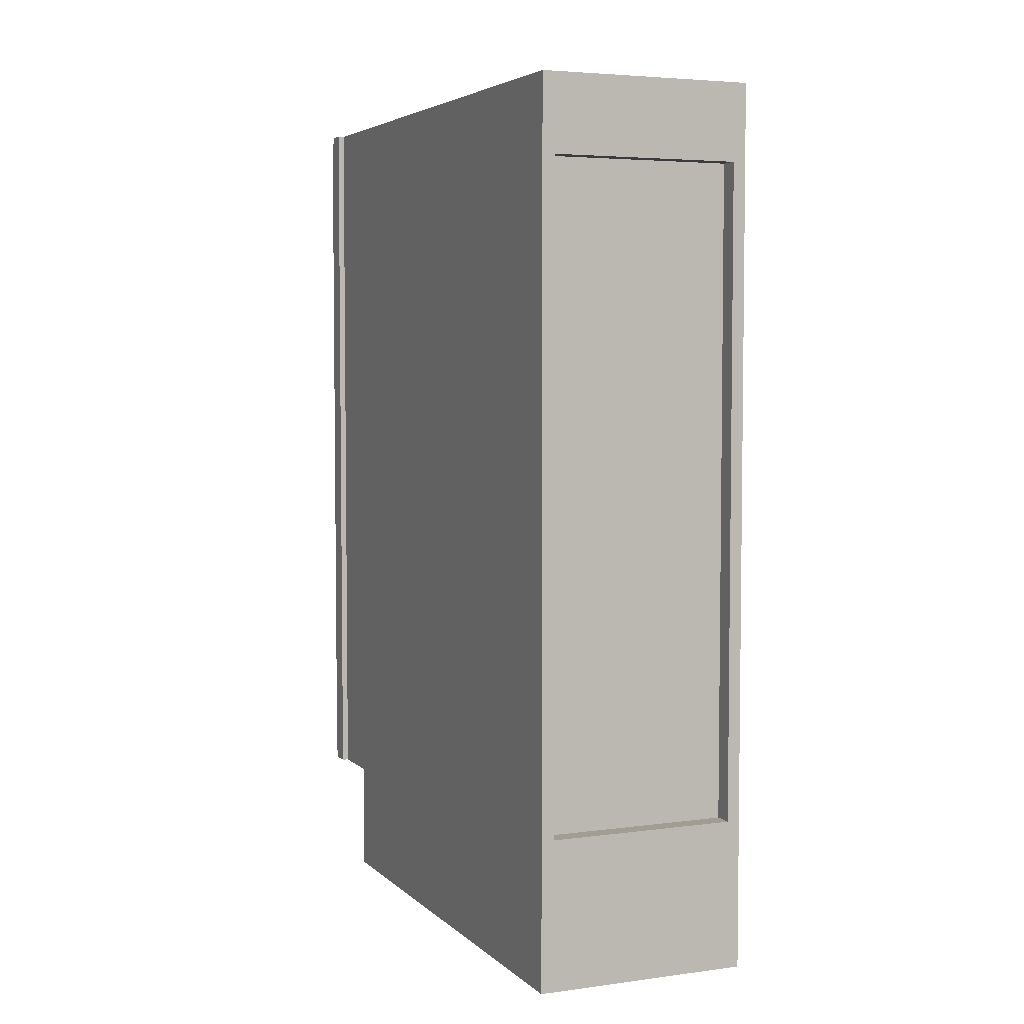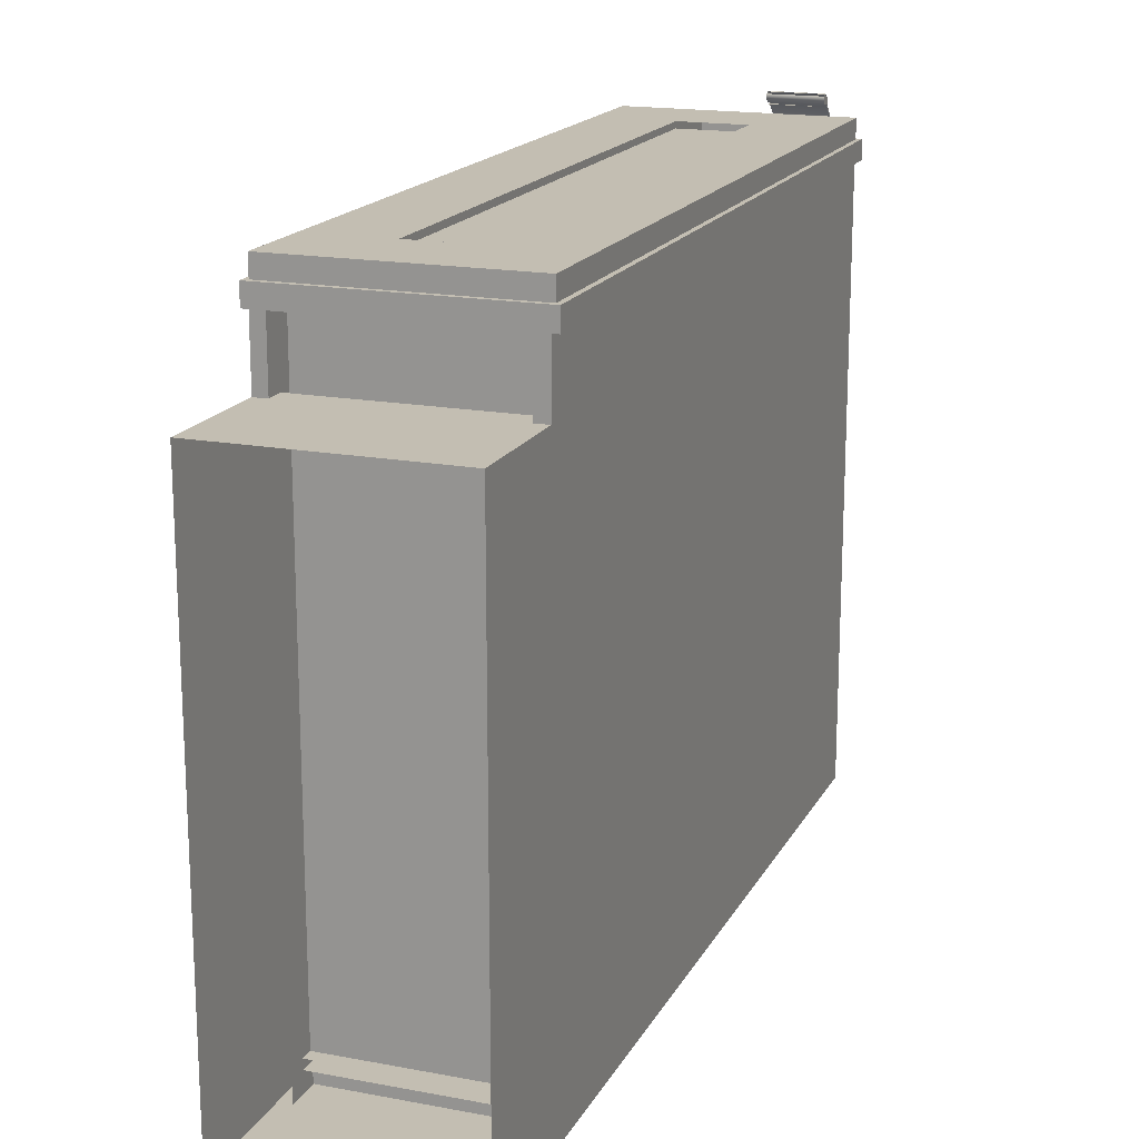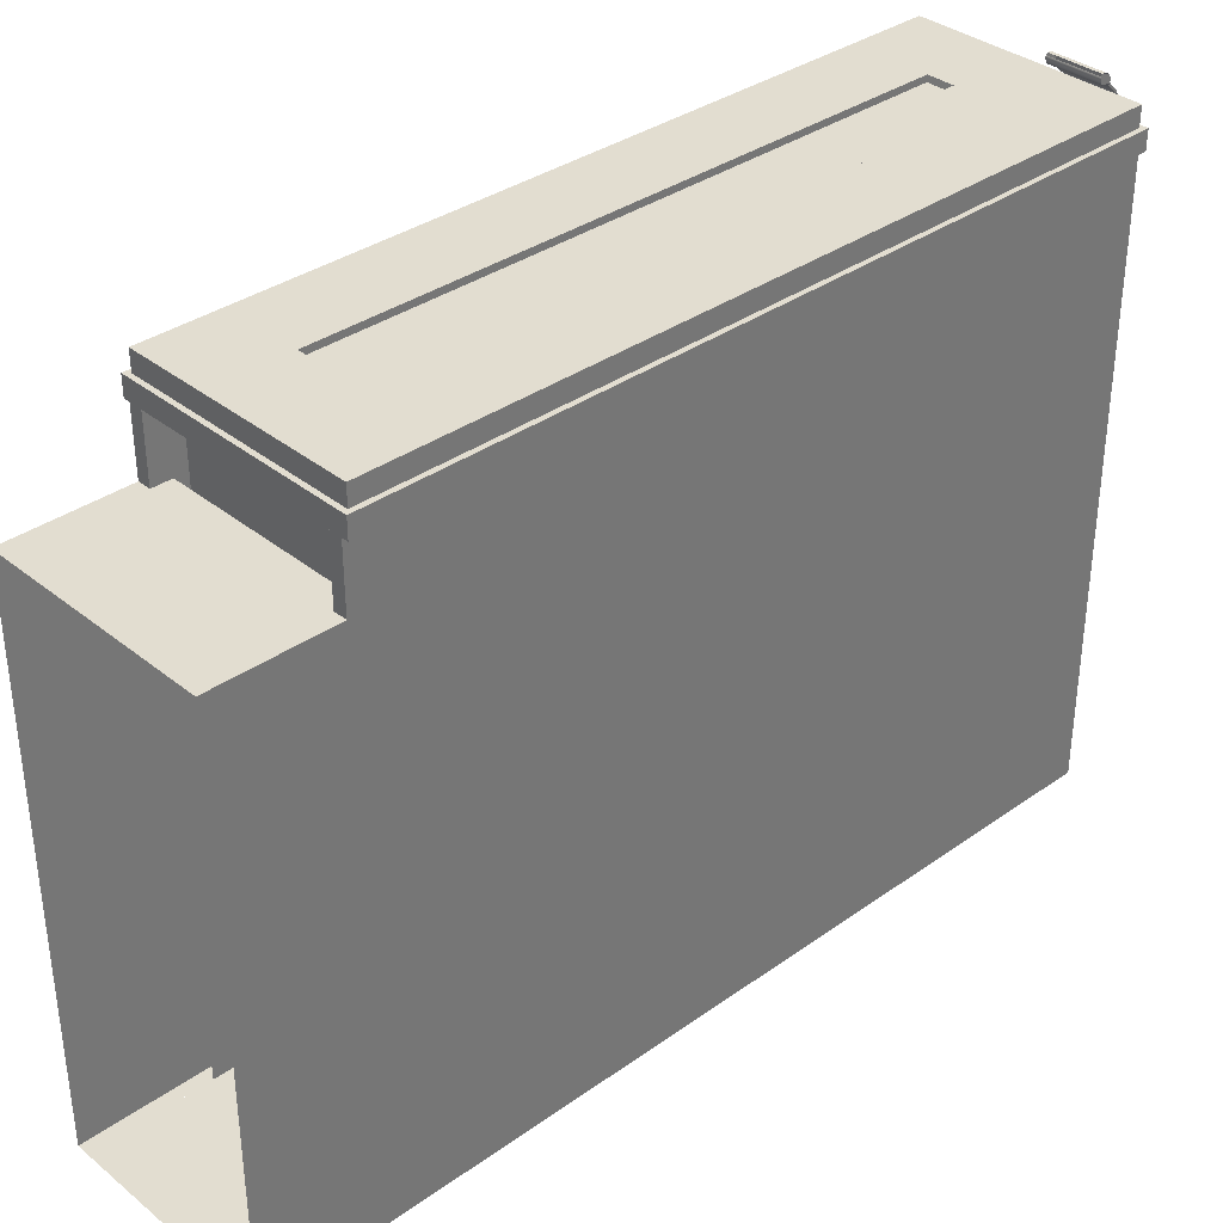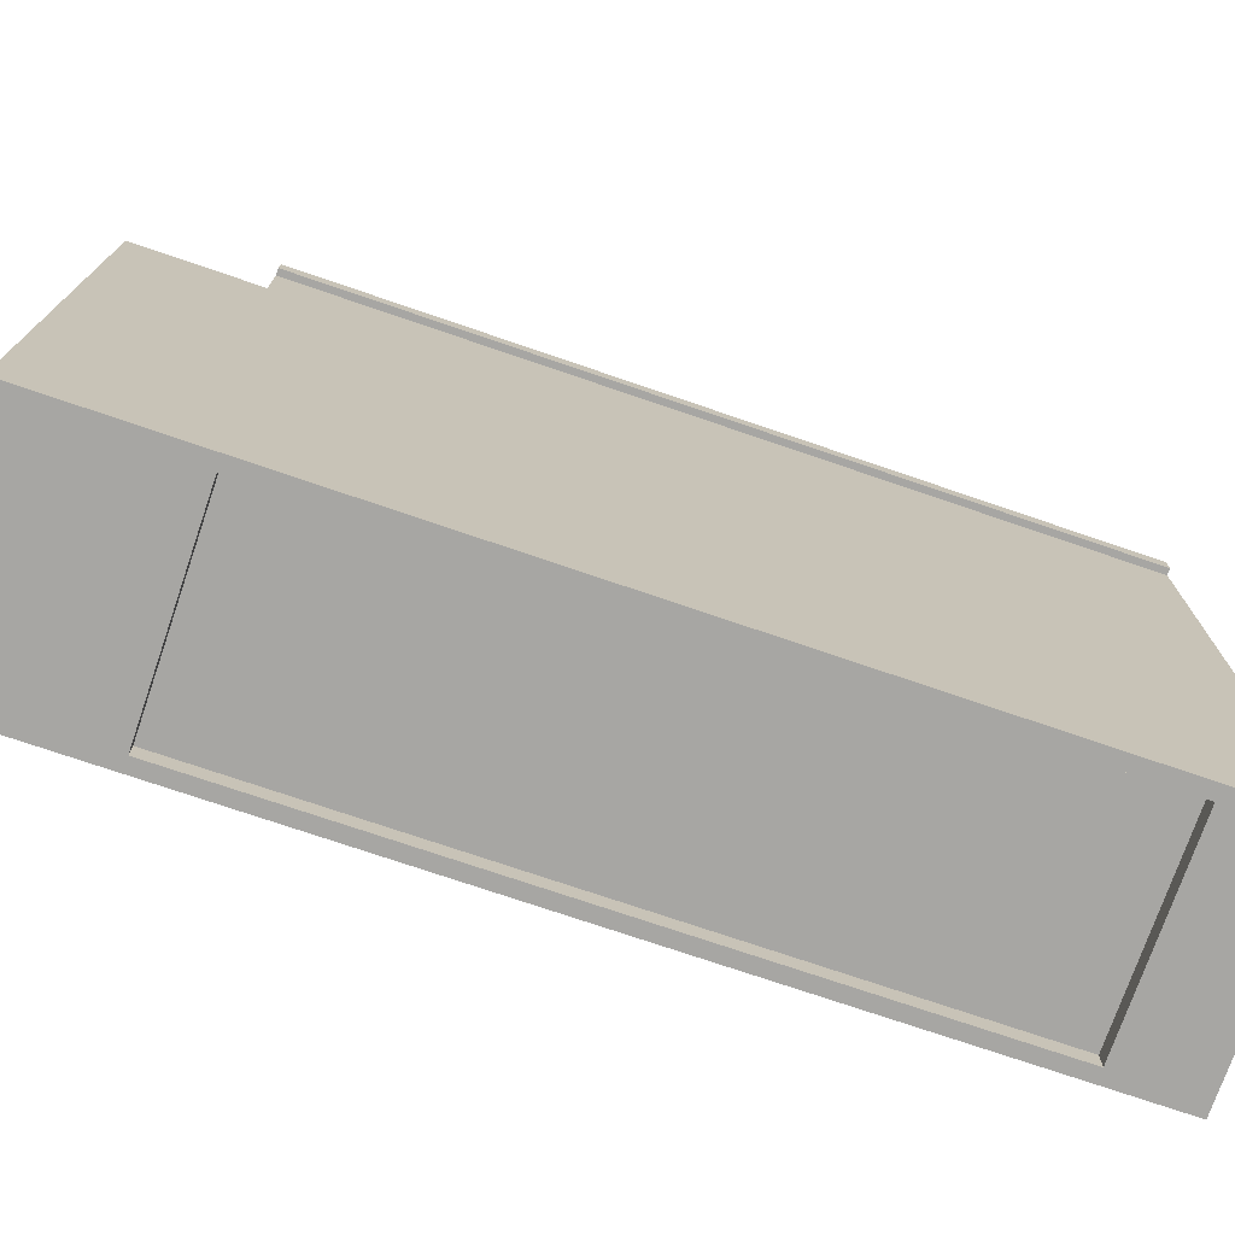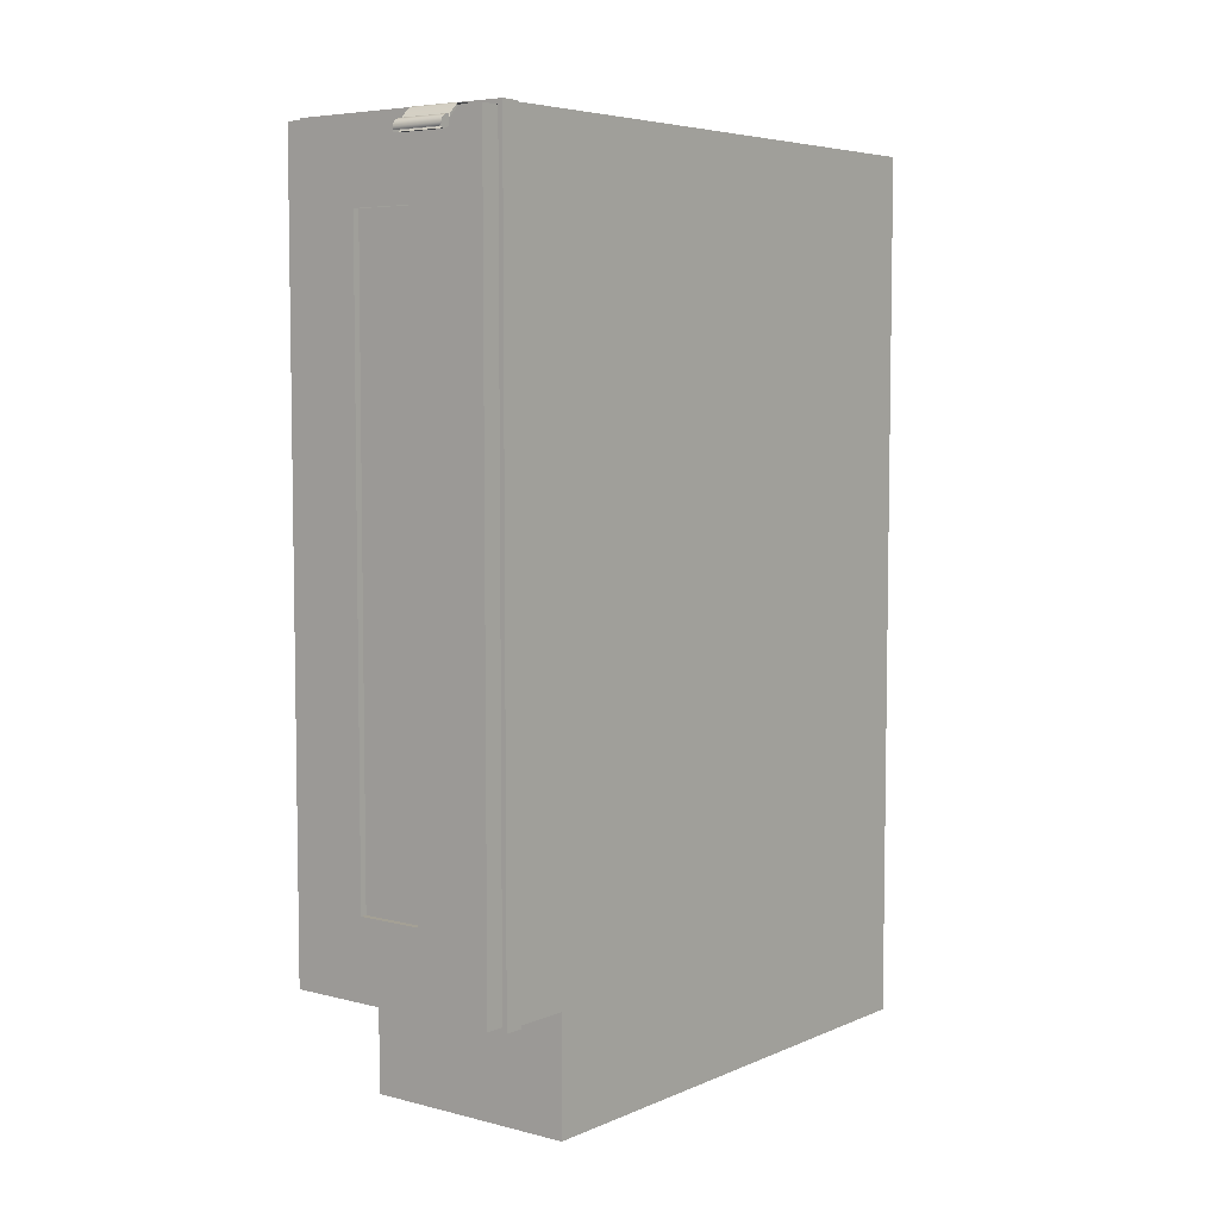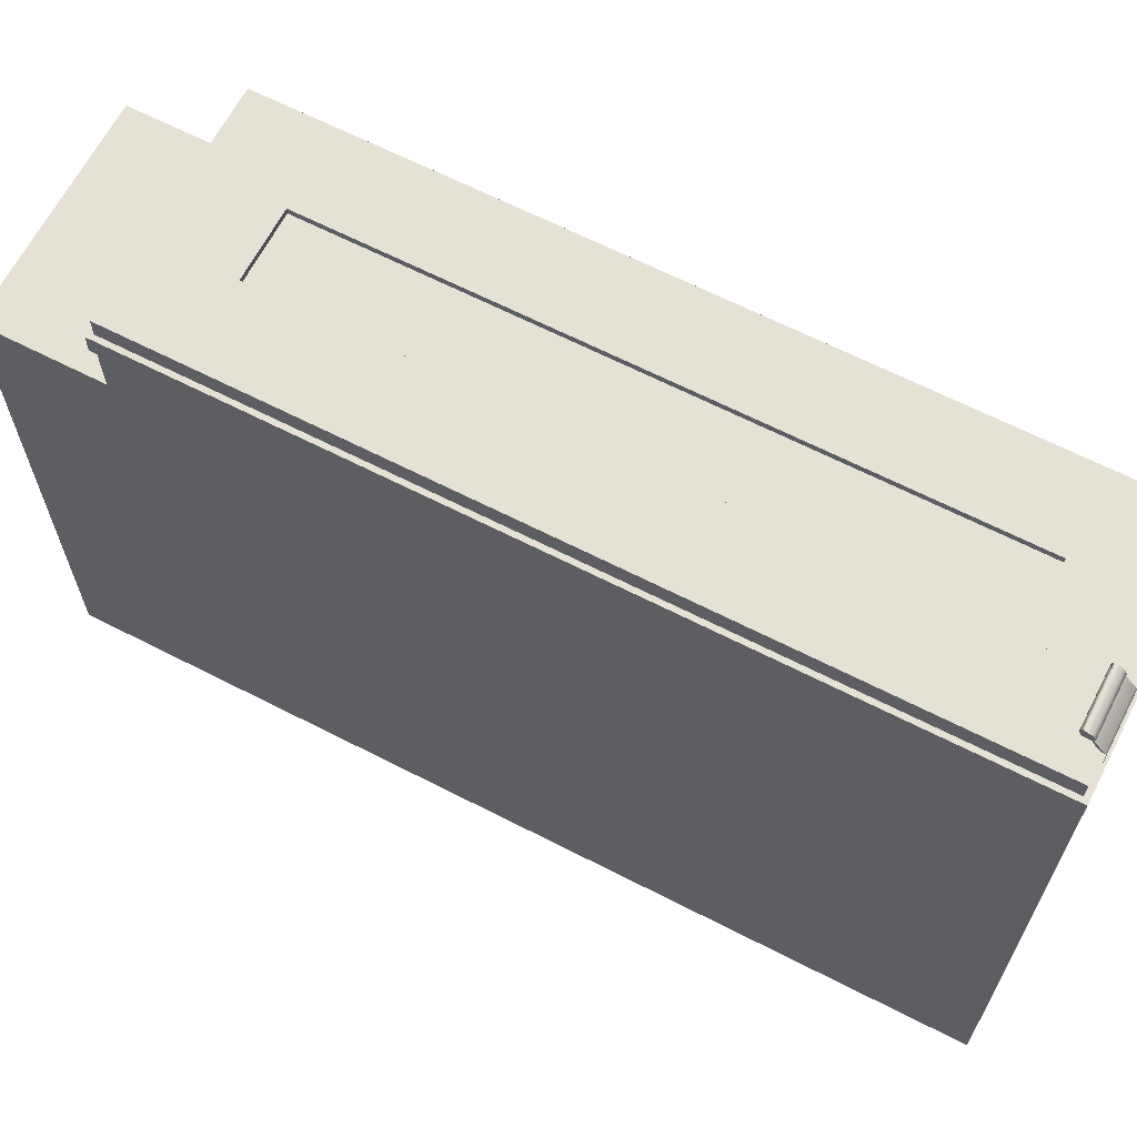
<metadata>
{"format":"obj","ext":"obj","renderer":"f3d","projection":"perspective","resolution":1024,"background":"white","views":[{"elev":4.6,"azim":156.9,"up":"+Y"},{"elev":17.4,"azim":20.4,"up":"+Z"},{"elev":35.1,"azim":46.7,"up":"+Z"},{"elev":-74.1,"azim":71.1,"up":"+Z"},{"elev":5.7,"azim":38.0,"up":"+Y"},{"elev":65.0,"azim":117.3,"up":"+Z"}]}
</metadata>
<code>
v -0.1389 -0.6496 0.4855
v -0.2074 -0.6496 0.5198
v -0.2074 -0.6496 0.4855
v -0.1389 -0.6496 0.5198
v -0.2074 0.7219 0.4855
v -0.1389 0.7219 0.5198
v -0.2074 0.7219 0.5198
v -0.1389 0.7219 0.4855
v 0.1954 0.7133 0.5541
v 0.05829 -0.641 0.5541
v 0.1954 -0.641 0.5541
v 0.05829 0.7133 0.5541
v 0.1954 -0.641 0.5198
v 0.05829 0.7133 0.5198
v 0.05829 -0.641 0.5198
v 0.1954 0.7133 0.5198
v 0.1697 -0.5924 0.4855
v -0.1731 -0.5924 -0.5259
v -0.1731 -0.5924 0.4855
v 0.1697 -0.5924 -0.5259
v 0.204 -0.6496 0.4855
v 0.1354 -0.6496 0.5198
v 0.1354 -0.6496 0.4855
v 0.204 -0.6496 0.5198
v 0.1354 0.7219 0.4855
v 0.204 0.7219 0.5198
v 0.1354 0.7219 0.5198
v 0.204 0.7219 0.4855
v -0.06171 0.7133 0.5541
v -0.1989 -0.641 0.5541
v -0.06171 -0.641 0.5541
v -0.1989 0.7133 0.5541
v -0.06171 -0.641 0.5198
v -0.1989 0.7133 0.5198
v -0.1989 -0.641 0.5198
v -0.06171 0.7133 0.5198
v -0.196 0.7219 -0.5774
v -0.1731 -0.6496 -0.5774
v -0.196 -0.6496 -0.5774
v -0.1731 0.7219 -0.5774
v -0.196 -0.6496 0.377
v -0.1731 0.7219 0.377
v -0.196 0.7219 0.377
v -0.1731 -0.6496 0.377
v 0.1354 -0.5867 -0.5431
v -0.1731 -0.5867 -0.5431
v 0.1354 -0.4926 -0.5431
v -0.1731 -0.4926 -0.5431
v -0.1731 -0.5867 -0.5431
v 0.1697 -0.5867 -0.5774
v -0.1731 -0.5867 -0.5774
v 0.1697 -0.5867 -0.5431
v 0.1697 -0.8553 -0.5774
v -0.1731 -0.8553 -0.5774
v -0.1731 0.7219 -0.5774
v 0.1697 0.5847 -0.5774
v -0.1731 0.5847 -0.5774
v 0.1697 0.7219 -0.5774
v -0.1731 0.5847 -0.5431
v 0.1697 0.7219 -0.5431
v 0.1697 0.5847 -0.5431
v -0.1731 0.7219 -0.5431
v -0.1731 0.6648 -0.5431
v 0.1697 0.6648 -0.5431
v 0.1697 -0.6153 0.377
v -0.1731 -0.8553 0.377
v 0.1697 -0.8553 0.377
v -0.1731 -0.6153 0.377
v -0.06171 0.5762 0.5198
v 0.05829 -0.5039 0.5198
v -0.06171 -0.5039 0.5198
v 0.05829 0.5762 0.5198
v -0.1731 0.7219 0.4855
v -0.196 0.7219 0.377
v -0.196 0.7219 0.4855
v -0.1731 0.7219 0.377
v -0.196 -0.6496 0.4855
v -0.1731 -0.6496 0.377
v -0.196 -0.6496 0.377
v -0.1731 -0.6496 0.4855
v -0.01314 0.6648 -0.5259
v 0.009717 -0.5924 -0.5259
v -0.01314 -0.5924 -0.5259
v 0.009717 0.6648 -0.5259
v 0.009717 -0.5924 0.4855
v -0.01314 -0.5924 0.4855
v 0.009717 0.6648 0.4855
v -0.01314 0.6648 0.4855
v 0.1926 -0.8553 -0.5774
v 0.1697 -0.8553 -0.5774
v 0.1926 -0.6496 -0.5774
v 0.1697 -0.6496 -0.5774
v 0.1926 -0.8553 0.377
v 0.1926 -0.6496 0.377
v 0.1697 -0.6496 0.377
v 0.1697 -0.8553 0.377
v 0.1926 -0.6496 -0.5774
v 0.1697 -0.6496 -0.5774
v 0.1926 0.7219 -0.5774
v 0.1697 0.7219 -0.5774
v 0.1926 -0.6496 0.377
v 0.1697 0.7219 0.377
v 0.1926 0.7219 0.377
v 0.1697 -0.6496 0.377
v 0.1511 0.6788 0.5198
v 0.05682 0.7133 0.5198
v 0.05682 0.6788 0.5198
v 0.1511 0.7133 0.5198
v 0.05682 0.717 0.5162
v 0.1511 0.6788 0.5162
v 0.05682 0.7133 0.5522
v 0.05682 0.6788 0.5162
v 0.1511 0.717 0.5162
v 0.1511 0.7133 0.5522
v 0.05682 0.717 0.5529
v 0.05682 0.7117 0.5561
v 0.1511 0.717 0.5529
v 0.1511 0.7117 0.5561
v 0.05682 0.7148 0.5582
v 0.1511 0.7148 0.5582
v 0.1511 0.6953 0.5725
v 0.05682 0.6953 0.5725
v 0.05682 0.6978 0.5751
v 0.1511 0.6978 0.5751
v 0.1511 0.6894 0.5718
v 0.05682 0.6894 0.5718
v 0.05682 0.6815 0.5762
v 0.1511 0.6985 0.5809
v 0.1511 0.6815 0.5762
v 0.05682 0.6985 0.5809
v 0.05682 0.677 0.5841
v 0.1511 0.6941 0.5888
v 0.1511 0.677 0.5841
v 0.05682 0.6941 0.5888
v 0.05682 0.6772 0.5901
v 0.1511 0.6862 0.5933
v 0.1511 0.6772 0.5901
v 0.05682 0.6802 0.5931
v 0.05682 0.6862 0.5933
v 0.1511 0.6802 0.5931
v 0.1697 0.6876 0.4855
v -0.1731 0.6876 -0.5431
v -0.1731 0.6876 0.4855
v 0.1697 0.6876 -0.5431
v 0.1697 0.6648 -0.5431
v 0.1697 0.6648 0.4855
v -0.1731 0.6648 -0.5431
v -0.1731 0.6648 0.4855
v 0.1926 0.7219 0.4855
v 0.1926 0.7219 0.377
v 0.1697 0.7219 0.4855
v 0.1926 -0.6496 0.4855
v 0.1697 0.7219 0.377
v 0.1926 -0.6496 0.377
v 0.1697 -0.6496 0.377
v 0.1697 -0.6496 0.4855
v 0.05829 0.5762 0.5427
v -0.06171 -0.5039 0.5427
v 0.05829 -0.5039 0.5427
v -0.06171 0.5762 0.5427
v 0.05829 -0.5039 0.5198
v -0.06171 -0.5039 0.5541
v 0.05829 -0.5039 0.5541
v -0.06171 -0.5039 0.5198
v 0.05829 -0.641 0.5541
v -0.06171 -0.641 0.5198
v -0.06171 -0.641 0.5541
v 0.05829 -0.641 0.5198
v 0.1354 0.7219 0.5198
v -0.1389 0.6533 0.5198
v 0.1354 0.6533 0.5198
v -0.1389 0.7219 0.5198
v 0.1354 0.6533 0.4855
v -0.1389 0.7219 0.4855
v -0.1389 0.6533 0.4855
v 0.1354 0.7219 0.4855
v -0.1731 0.6648 -0.5431
v 0.1697 -0.6153 -0.5431
v -0.1731 -0.6153 -0.5431
v 0.1697 0.6648 -0.5431
v 0.1697 0.6648 -0.5259
v -0.1731 0.6648 -0.5259
v -0.1731 -0.6153 -0.5259
v 0.1697 -0.6153 -0.5259
v 0.1354 -0.581 0.5198
v -0.1389 -0.6496 0.5198
v 0.1354 -0.6496 0.5198
v -0.1389 -0.581 0.5198
v 0.1354 -0.6496 0.4855
v -0.1389 -0.581 0.4855
v -0.1389 -0.6496 0.4855
v 0.1354 -0.581 0.4855
v -0.196 -0.6496 -0.5774
v -0.1731 -0.8553 -0.5774
v -0.196 -0.8553 -0.5774
v -0.1731 -0.6496 -0.5774
v -0.196 -0.8553 0.377
v -0.196 -0.6496 0.377
v -0.1731 -0.6496 0.377
v -0.1731 -0.8553 0.377
v 0.05829 0.7133 0.5198
v -0.06171 0.7133 0.5541
v 0.05829 0.7133 0.5541
v -0.06171 0.7133 0.5198
v 0.05829 0.5762 0.5541
v -0.06171 0.5762 0.5198
v -0.06171 0.5762 0.5541
v 0.05829 0.5762 0.5198
f 1 2 3
f 2 1 4
f 5 1 3
f 1 5 8
f 6 5 7
f 5 6 8
f 3 2 1
f 4 1 2
f 3 5 2
f 3 1 5
f 4 2 6
f 7 2 5
f 8 5 1
f 7 6 2
f 7 5 6
f 8 6 5
f 2 5 3
f 6 2 4
f 5 2 7
f 2 6 7
f 9 10 11
f 10 9 12
f 10 13 11
f 13 9 11
f 9 14 12
f 14 10 12
f 13 10 15
f 9 13 16
f 14 9 16
f 10 14 15
f 11 10 9
f 12 9 10
f 11 13 10
f 11 9 13
f 12 14 9
f 12 10 14
f 15 10 13
f 16 13 9
f 16 9 14
f 15 14 10
f 17 18 19
f 18 17 20
f 19 18 17
f 20 17 18
f 21 22 23
f 22 21 24
f 25 21 23
f 21 25 28
f 26 25 27
f 25 26 28
f 23 22 21
f 24 21 22
f 23 21 25
f 24 26 21
f 24 22 26
f 28 25 21
f 28 21 26
f 27 26 22
f 27 25 26
f 28 26 25
f 21 26 24
f 26 22 24
f 25 22 27
f 26 21 28
f 22 26 27
f 29 30 31
f 30 29 32
f 30 33 31
f 33 29 31
f 29 34 32
f 34 30 32
f 33 30 35
f 29 33 36
f 34 29 36
f 30 34 35
f 31 30 29
f 32 29 30
f 31 33 30
f 31 29 33
f 32 34 29
f 32 30 34
f 35 30 33
f 36 33 29
f 36 29 34
f 35 34 30
f 37 38 39
f 38 37 40
f 37 42 40
f 42 38 40
f 42 37 43
f 38 42 44
f 39 38 37
f 40 37 38
f 39 37 41
f 40 42 37
f 40 38 42
f 43 41 37
f 43 37 42
f 44 42 38
f 41 37 39
f 37 41 43
f 47 46 45
f 45 47 46
f 46 47 45
f 49 50 51
f 50 49 52
f 53 51 50
f 51 53 54
f 51 50 49
f 50 51 53
f 54 53 51
f 55 56 57
f 56 55 58
f 56 59 57
f 55 60 58
f 59 56 61
f 60 55 62
f 57 56 55
f 58 55 56
f 57 59 56
f 58 60 55
f 61 56 59
f 62 55 60
f 65 66 67
f 66 65 68
f 67 66 65
f 68 65 66
f 73 74 75
f 74 73 76
f 73 78 76
f 78 73 80
f 78 77 79
f 75 74 73
f 76 73 74
f 75 77 74
f 76 78 73
f 79 74 77
f 80 73 78
f 79 77 78
f 80 78 77
f 74 77 75
f 77 74 79
f 82 83 85
f 86 85 83
f 89 90 91
f 92 91 90
f 93 91 89
f 91 93 94
f 93 95 94
f 95 93 96
f 89 91 93
f 94 93 91
f 94 95 93
f 96 93 95
f 97 98 99
f 100 99 98
f 100 102 99
f 100 98 102
f 103 99 102
f 104 102 98
f 99 98 97
f 101 99 97
f 99 102 100
f 102 98 100
f 99 101 103
f 102 99 103
f 98 102 104
f 97 99 101
f 103 101 99
f 111 109 106
f 117 109 115
f 109 117 113
f 115 120 117
f 121 116 118
f 122 119 116
f 120 115 119
f 116 121 122
f 120 121 118
f 119 124 120
f 124 119 123
f 123 128 124
f 128 123 130
f 128 129 124
f 131 130 127
f 129 131 127
f 130 132 128
f 128 133 129
f 131 134 130
f 131 129 133
f 132 130 134
f 132 133 128
f 133 135 131
f 134 136 132
f 135 133 137
f 136 134 139
f 132 140 137
f 139 140 136
f 140 139 138
f 115 109 117
f 113 117 109
f 117 120 115
f 118 116 121
f 119 115 120
f 122 121 116
f 118 121 120
f 123 122 119
f 120 124 119
f 124 120 121
f 123 119 124
f 126 125 122
f 124 128 123
f 123 130 127
f 130 123 128
f 127 130 131
f 127 131 129
f 128 132 130
f 129 133 128
f 130 134 131
f 133 129 131
f 134 130 132
f 128 133 132
f 131 134 135
f 131 135 133
f 132 136 134
f 133 137 132
f 135 134 138
f 137 133 135
f 139 134 136
f 139 138 134
f 136 140 139
f 138 139 140
f 141 142 143
f 142 141 144
f 143 142 141
f 144 141 142
f 145 147 146
f 149 150 151
f 153 151 150
f 153 155 151
f 154 152 155
f 156 151 155
f 156 155 152
f 151 150 149
f 150 152 149
f 150 151 153
f 152 150 154
f 151 155 153
f 155 152 154
f 155 151 156
f 152 155 156
f 149 152 150
f 154 150 152
f 157 158 159
f 158 157 160
f 159 158 157
f 160 157 158
f 161 162 163
f 162 161 164
f 162 165 163
f 165 162 167
f 166 165 167
f 165 166 168
f 163 162 161
f 164 161 162
f 163 165 162
f 167 162 165
f 167 165 166
f 168 166 165
f 170 169 172
f 169 174 172
f 174 169 176
f 171 170 169
f 172 169 170
f 172 174 169
f 176 169 174
f 175 173 174
f 176 174 173
f 174 173 175
f 173 174 176
f 177 178 179
f 178 177 180
f 177 181 180
f 181 177 182
f 183 181 182
f 181 183 184
f 179 178 177
f 180 177 178
f 180 181 177
f 182 177 181
f 184 183 181
f 185 186 187
f 186 185 188
f 186 189 187
f 189 186 191
f 187 186 185
f 188 185 186
f 187 189 186
f 191 186 189
f 193 194 195
f 195 194 193
f 196 193 194
f 195 193 197
f 198 197 193
f 198 199 197
f 200 197 199
f 197 193 195
f 193 197 198
f 199 197 200
f 201 202 203
f 202 201 204
f 202 205 203
f 205 202 207
f 203 202 201
f 204 201 202
f 203 205 202
f 207 202 205

</code>
